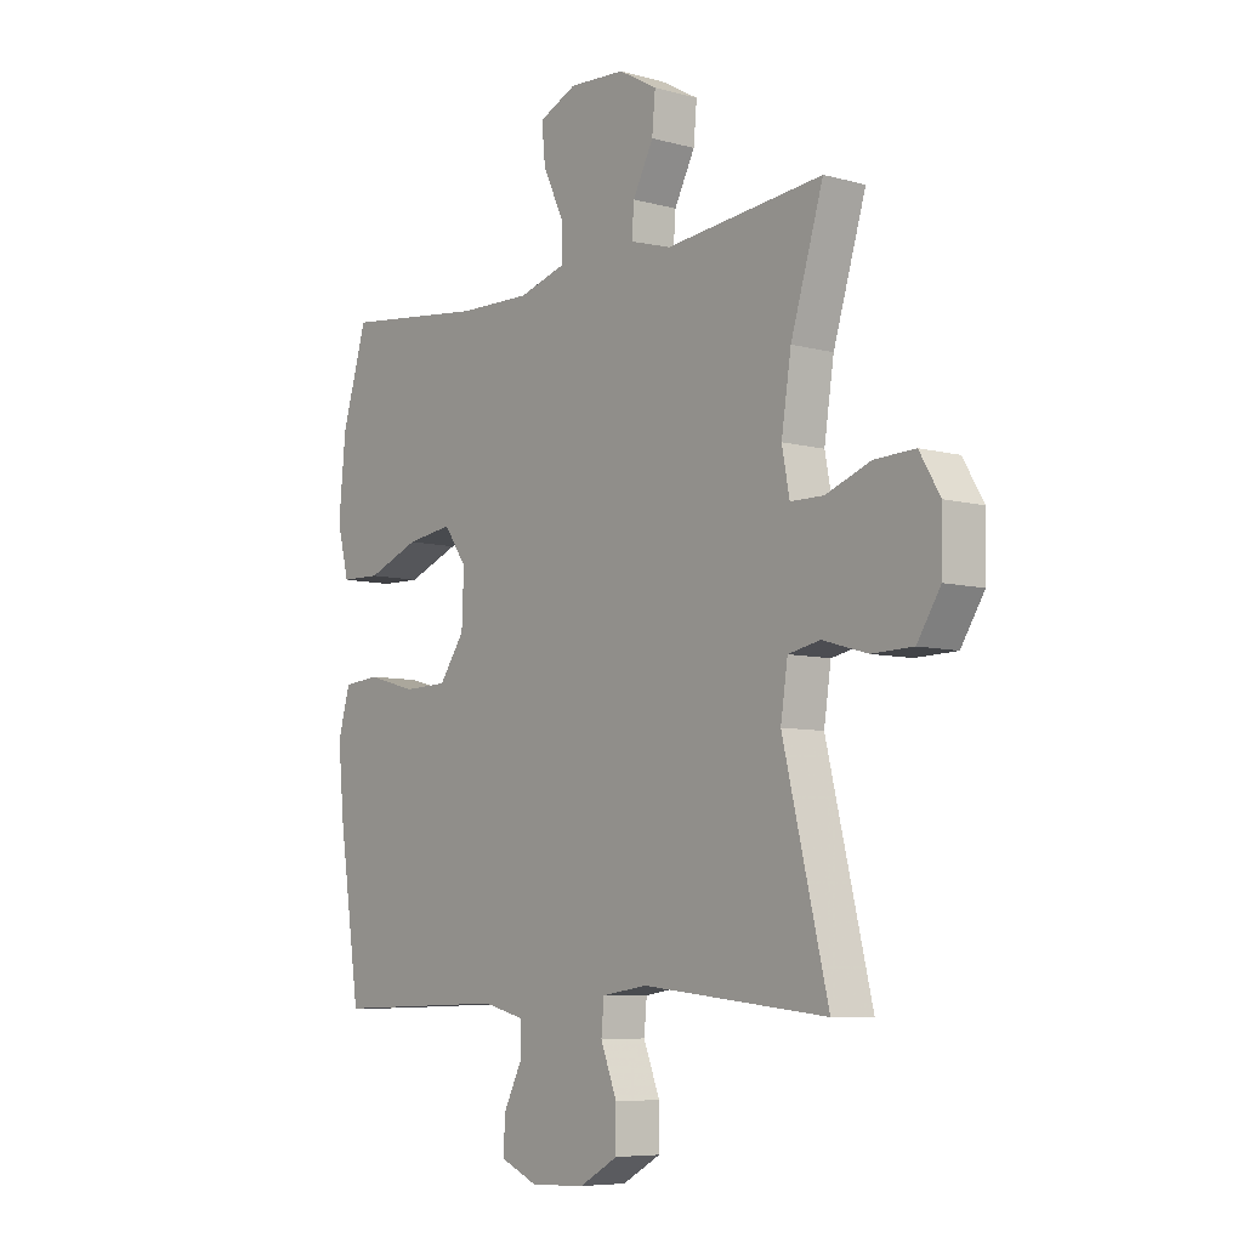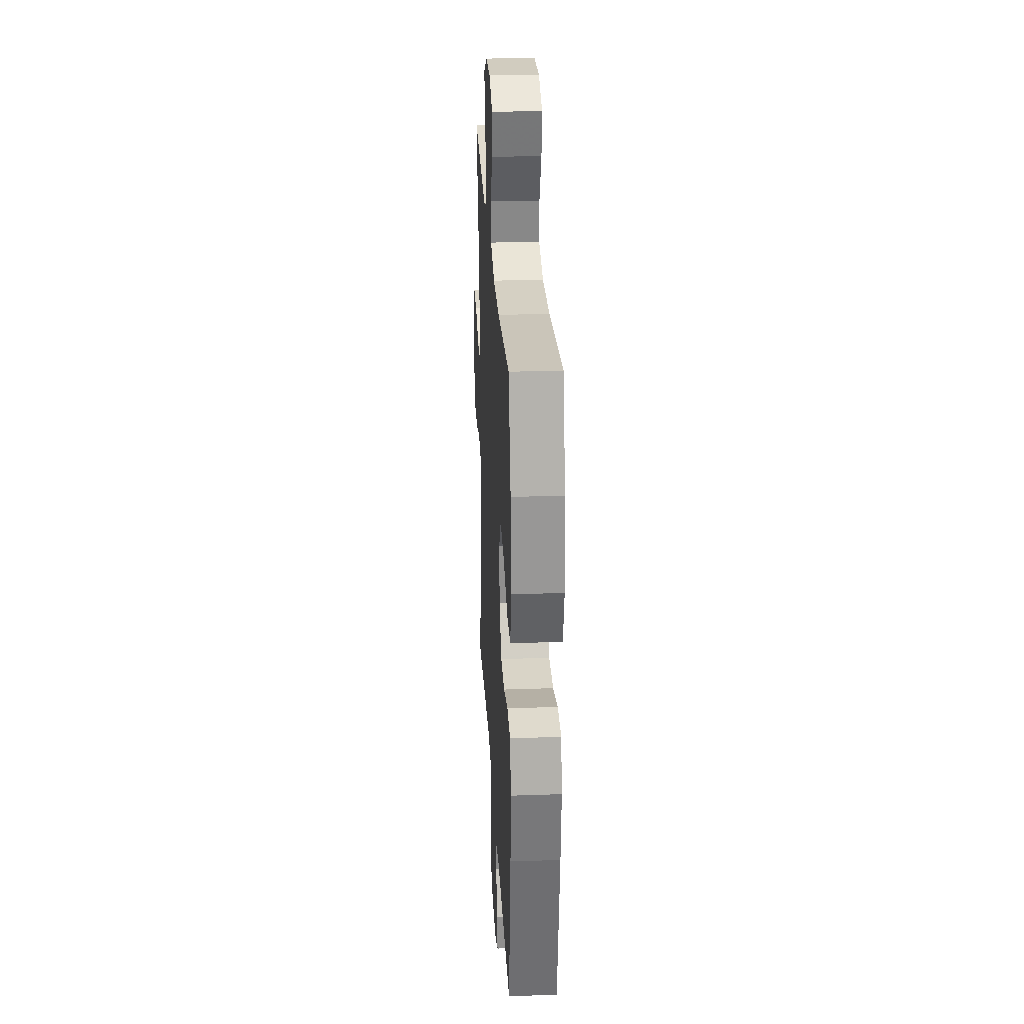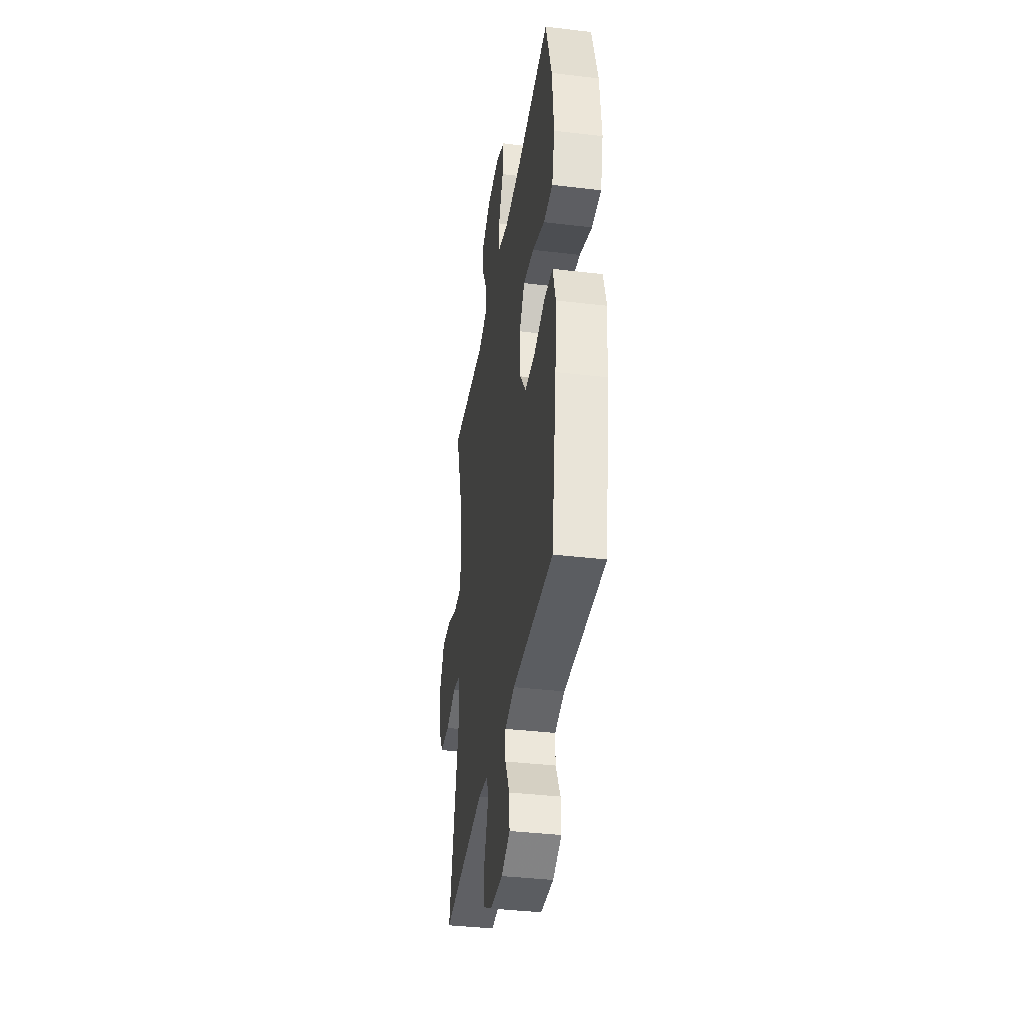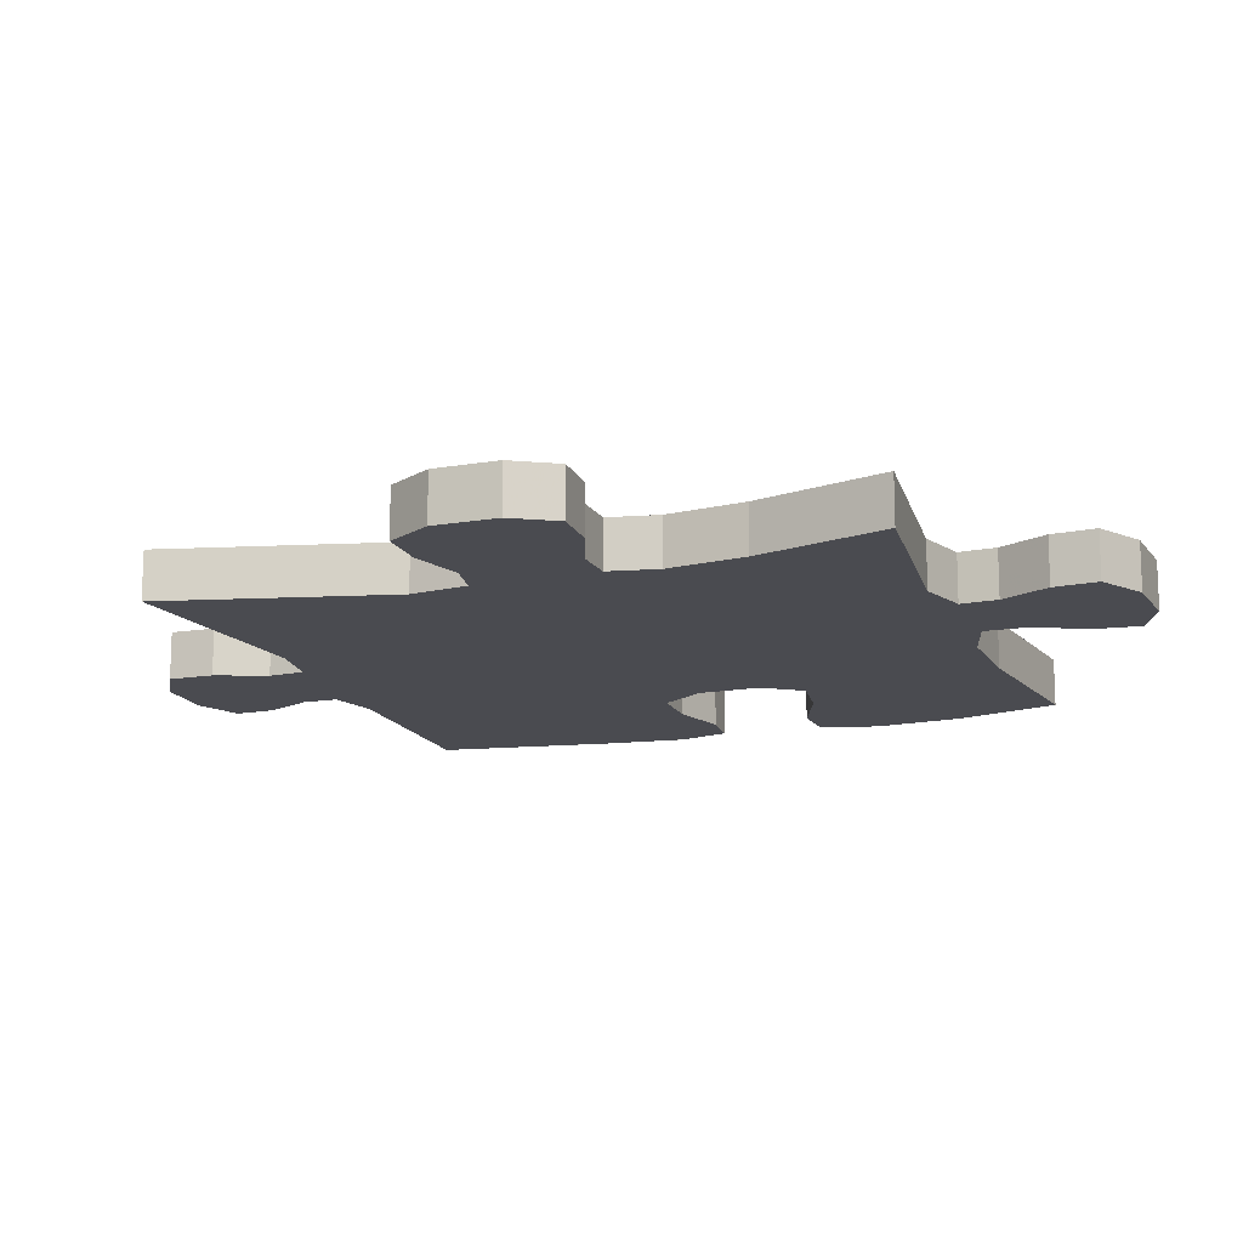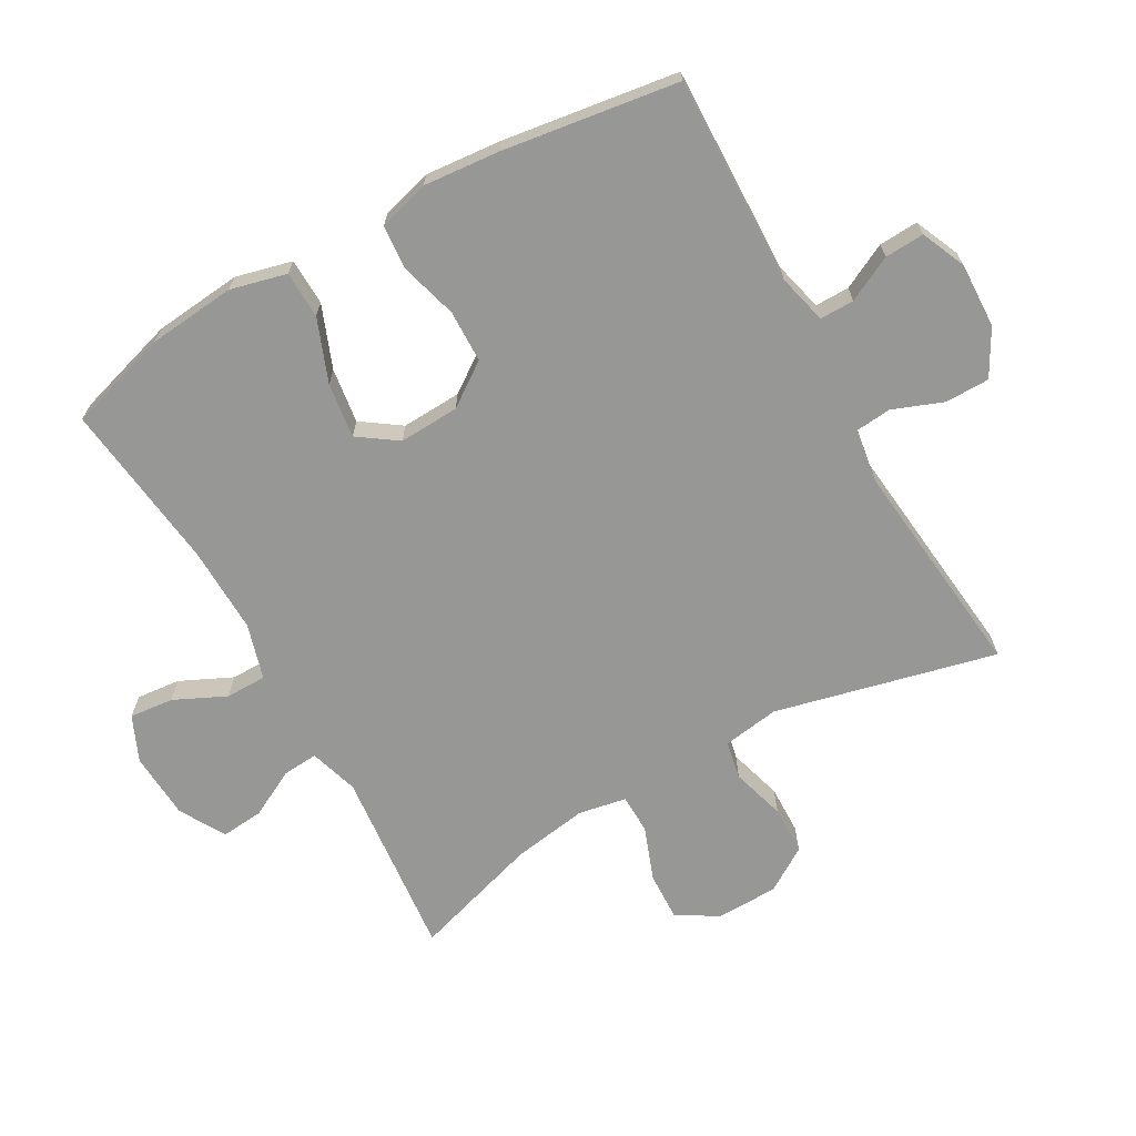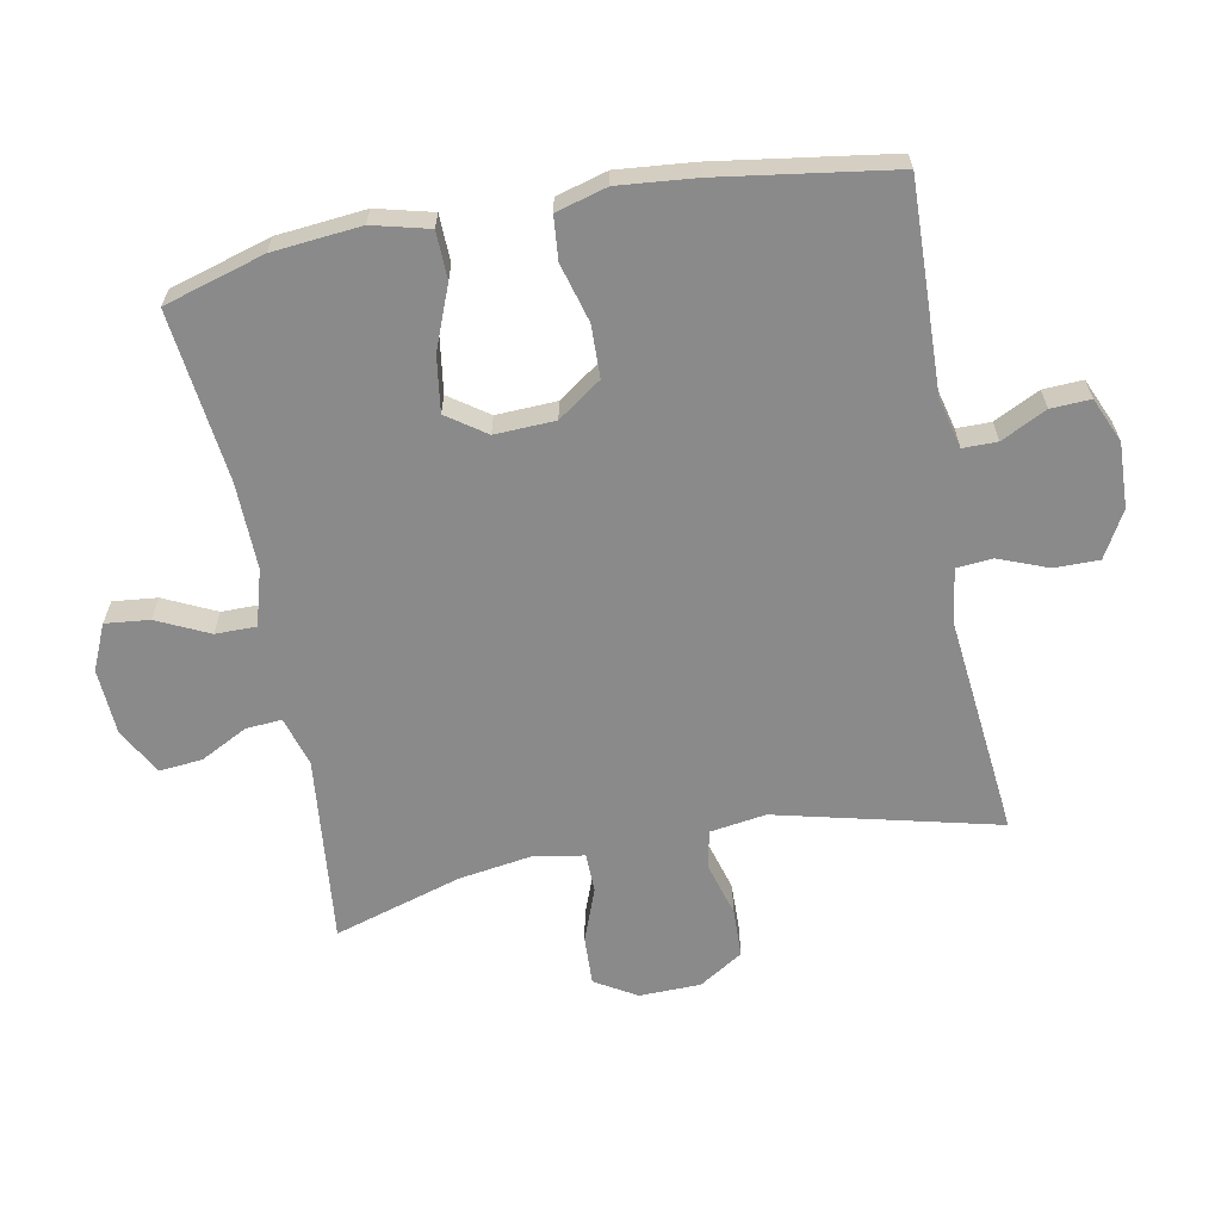
<metadata>
{"format":"obj","ext":"obj","renderer":"f3d","projection":"perspective","resolution":1024,"background":"white","views":[{"elev":-7.0,"azim":-128.4,"up":"+Z"},{"elev":27.4,"azim":86.9,"up":"+Z"},{"elev":-37.7,"azim":81.3,"up":"+Z"},{"elev":-14.5,"azim":-70.4,"up":"+Y"},{"elev":-68.1,"azim":119.6,"up":"+Y"},{"elev":-63.5,"azim":100.8,"up":"+Y"}]}
</metadata>
<code>
v -0.5 0.07 -0.5
v -0.417 0.07 -0.159
v -0.43 0.07 -0.072
v -0.489 0.07 -0.06
v -0.572 0.07 -0.084
v -0.648 0.07 -0.082
v -0.691 0.07 -0.014
v -0.693 0.07 0.081
v -0.655 0.07 0.145
v -0.58 0.07 0.142
v -0.497 0.07 0.111
v -0.436 0.07 0.112
v -0.422 0.07 0.186
v -0.44 0.07 0.303
v -0.5 0.07 0.5
v -0.209 0.07 0.47
v -0.133 0.07 0.493
v -0.137 0.07 0.548
v -0.175 0.07 0.621
v -0.181 0.07 0.687
v -0.11 0.07 0.727
v -0.007 0.07 0.733
v 0.063 0.07 0.702
v 0.056 0.07 0.634
v 0.018 0.07 0.554
v 0.018 0.07 0.491
v 0.104 0.07 0.466
v 0.238 0.07 0.469
v 0.5 0.07 0.5
v 0.546 0.07 0.345
v 0.559 0.07 0.209
v 0.537 0.07 0.122
v 0.464 0.07 0.12
v 0.367 0.07 0.158
v 0.282 0.07 0.17
v 0.24 0.07 0.11
v 0.244 0.07 0.017
v 0.291 0.07 -0.05
v 0.372 0.07 -0.052
v 0.462 0.07 -0.027
v 0.529 0.07 -0.033
v 0.551 0.07 -0.112
v 0.54 0.07 -0.23
v 0.5 0.07 -0.5
v 0.179 0.07 -0.49
v 0.102 0.07 -0.509
v 0.102 0.07 -0.562
v 0.137 0.07 -0.632
v 0.14 0.07 -0.693
v 0.071 0.07 -0.723
v -0.029 0.07 -0.719
v -0.1 0.07 -0.679
v -0.1 0.07 -0.61
v -0.07 0.07 -0.533
v -0.075 0.07 -0.478
v -0.158 0.07 -0.465
v -0.5 0 -0.5
v -0.417 0 -0.159
v -0.43 0 -0.072
v -0.489 0 -0.06
v -0.572 0 -0.084
v -0.648 0 -0.082
v -0.691 0 -0.014
v -0.693 0 0.081
v -0.655 0 0.145
v -0.58 0 0.142
v -0.497 0 0.111
v -0.436 0 0.112
v -0.422 0 0.186
v -0.44 0 0.303
v -0.5 0 0.5
v -0.209 0 0.47
v -0.133 0 0.493
v -0.137 0 0.548
v -0.175 0 0.621
v -0.181 0 0.687
v -0.11 0 0.727
v -0.007 0 0.733
v 0.063 0 0.702
v 0.056 0 0.634
v 0.018 0 0.554
v 0.018 0 0.491
v 0.104 0 0.466
v 0.238 0 0.469
v 0.5 0 0.5
v 0.546 0 0.345
v 0.559 0 0.209
v 0.537 0 0.122
v 0.464 0 0.12
v 0.367 0 0.158
v 0.282 0 0.17
v 0.24 0 0.11
v 0.244 0 0.017
v 0.291 0 -0.05
v 0.372 0 -0.052
v 0.462 0 -0.027
v 0.529 0 -0.033
v 0.551 0 -0.112
v 0.54 0 -0.23
v 0.5 0 -0.5
v 0.179 0 -0.49
v 0.102 0 -0.509
v 0.102 0 -0.562
v 0.137 0 -0.632
v 0.14 0 -0.693
v 0.071 0 -0.723
v -0.029 0 -0.719
v -0.1 0 -0.679
v -0.1 0 -0.61
v -0.07 0 -0.533
v -0.075 0 -0.478
v -0.158 0 -0.465
f 52 53 54
f 51 52 54
f 50 51 54
f 49 50 54
f 48 49 54
f 47 48 54
f 46 47 54 55
f 45 46 55
f 45 55 56
f 44 45 56
f 43 44 56
f 42 43 56
f 41 42 56
f 40 41 56
f 39 40 56
f 32 33 34
f 31 32 34
f 30 31 34
f 29 30 34
f 28 29 34
f 27 28 34 35
f 26 27 35 36
f 23 24 25
f 22 23 25
f 21 22 25
f 20 21 25
f 19 20 25
f 18 19 25
f 17 18 25 26
f 26 36 37
f 17 26 37
f 16 17 37
f 9 10 11
f 8 9 11
f 7 8 11
f 6 7 11
f 5 6 11
f 4 5 11
f 3 4 11 12
f 2 3 12 13
f 56 1 2
f 39 56 2
f 38 39 2
f 16 37 38
f 15 16 38
f 14 15 38
f 38 2 13
f 13 14 38
f 110 109 108
f 110 108 107
f 110 107 106
f 110 106 105
f 110 105 104
f 110 104 103
f 111 110 103 102
f 111 102 101
f 112 111 101
f 112 101 100
f 112 100 99
f 112 99 98
f 112 98 97
f 112 97 96
f 112 96 95
f 90 89 88
f 90 88 87
f 90 87 86
f 90 86 85
f 90 85 84
f 91 90 84 83
f 92 91 83 82
f 81 80 79
f 81 79 78
f 81 78 77
f 81 77 76
f 81 76 75
f 81 75 74
f 82 81 74 73
f 93 92 82
f 93 82 73
f 93 73 72
f 67 66 65
f 67 65 64
f 67 64 63
f 67 63 62
f 67 62 61
f 67 61 60
f 68 67 60 59
f 69 68 59 58
f 58 57 112
f 58 112 95
f 58 95 94
f 94 93 72
f 94 72 71
f 94 71 70
f 69 58 94
f 94 70 69
f 1 57 58 2
f 2 58 59 3
f 3 59 60 4
f 4 60 61 5
f 5 61 62 6
f 6 62 63 7
f 7 63 64 8
f 8 64 65 9
f 9 65 66 10
f 10 66 67 11
f 11 67 68 12
f 12 68 69 13
f 13 69 70 14
f 14 70 71 15
f 15 71 72 16
f 16 72 73 17
f 17 73 74 18
f 18 74 75 19
f 19 75 76 20
f 20 76 77 21
f 21 77 78 22
f 22 78 79 23
f 23 79 80 24
f 24 80 81 25
f 25 81 82 26
f 26 82 83 27
f 27 83 84 28
f 28 84 85 29
f 29 85 86 30
f 30 86 87 31
f 31 87 88 32
f 32 88 89 33
f 33 89 90 34
f 34 90 91 35
f 35 91 92 36
f 36 92 93 37
f 37 93 94 38
f 38 94 95 39
f 39 95 96 40
f 40 96 97 41
f 41 97 98 42
f 42 98 99 43
f 43 99 100 44
f 44 100 101 45
f 45 101 102 46
f 46 102 103 47
f 47 103 104 48
f 48 104 105 49
f 49 105 106 50
f 50 106 107 51
f 51 107 108 52
f 52 108 109 53
f 53 109 110 54
f 54 110 111 55
f 55 111 112 56
f 56 112 57 1

</code>
